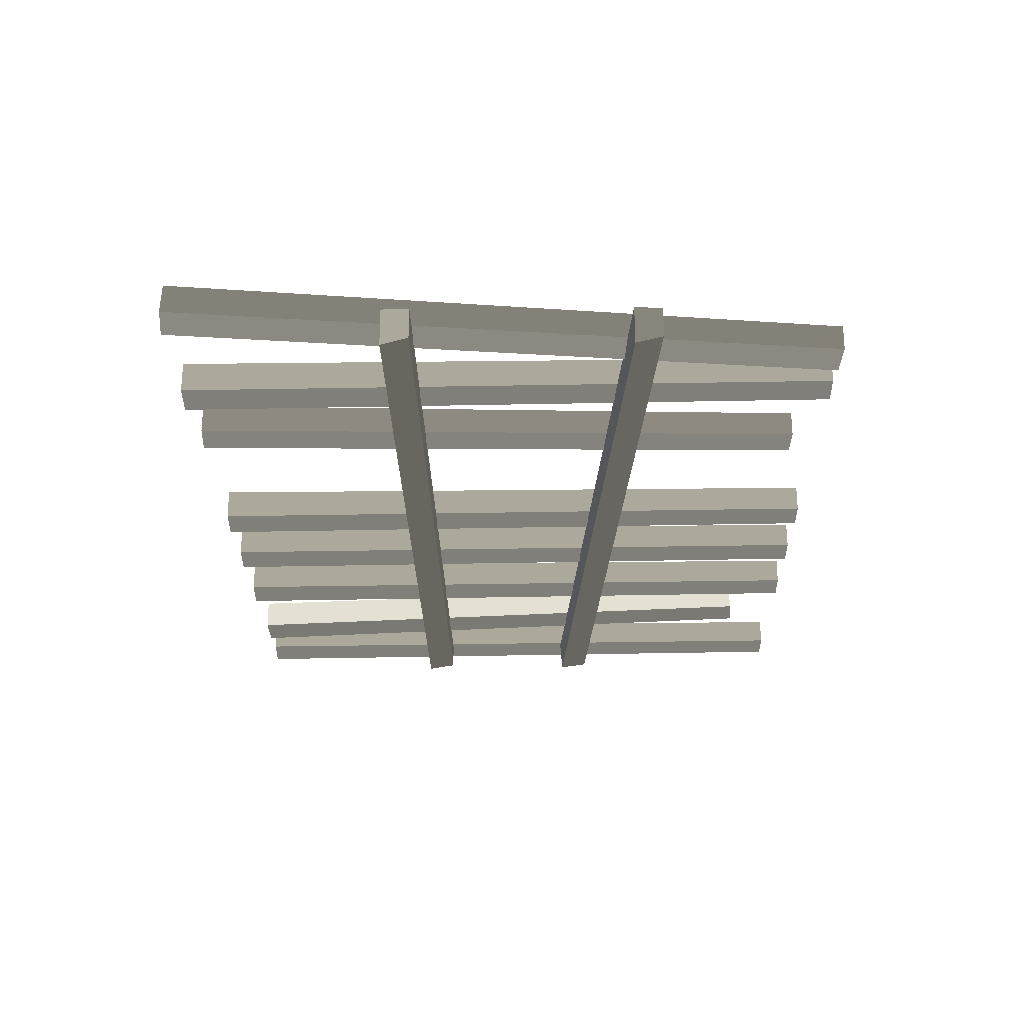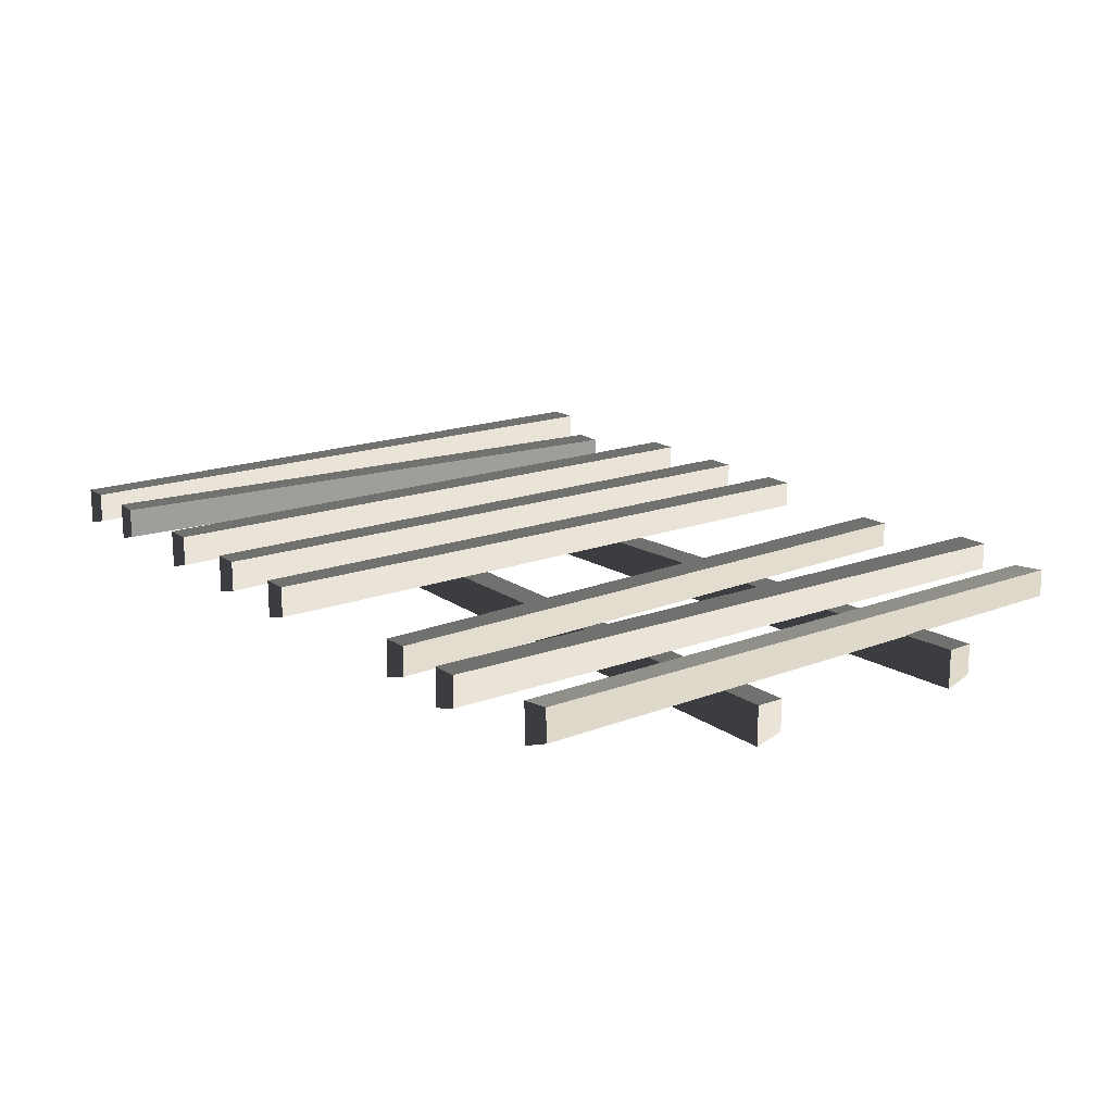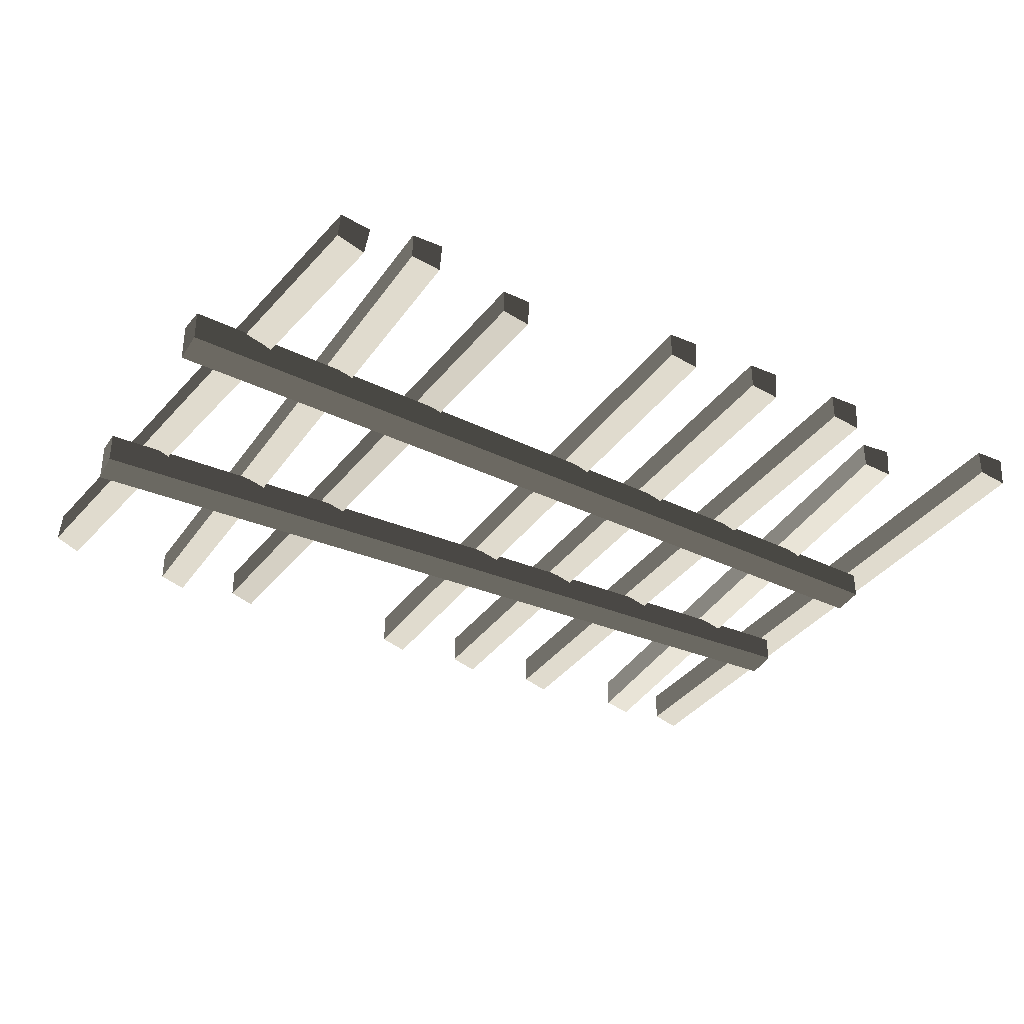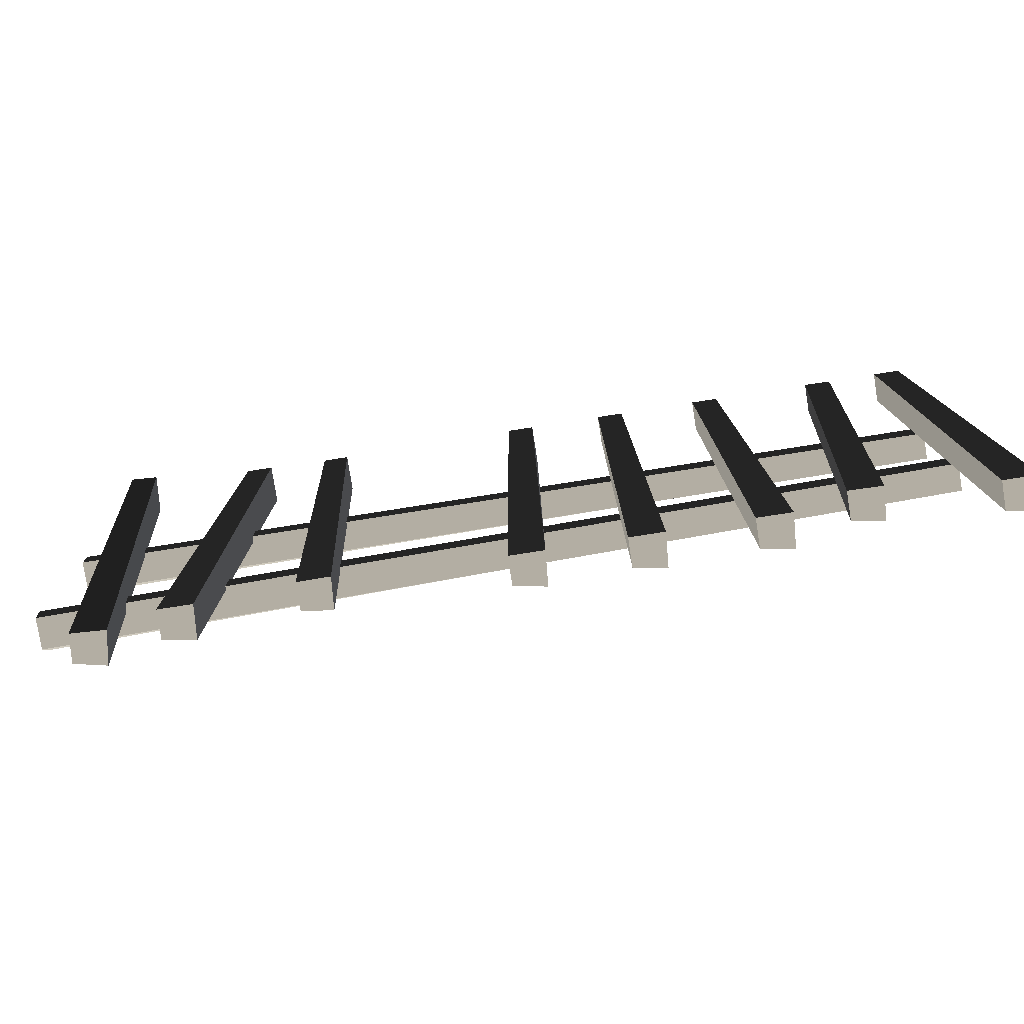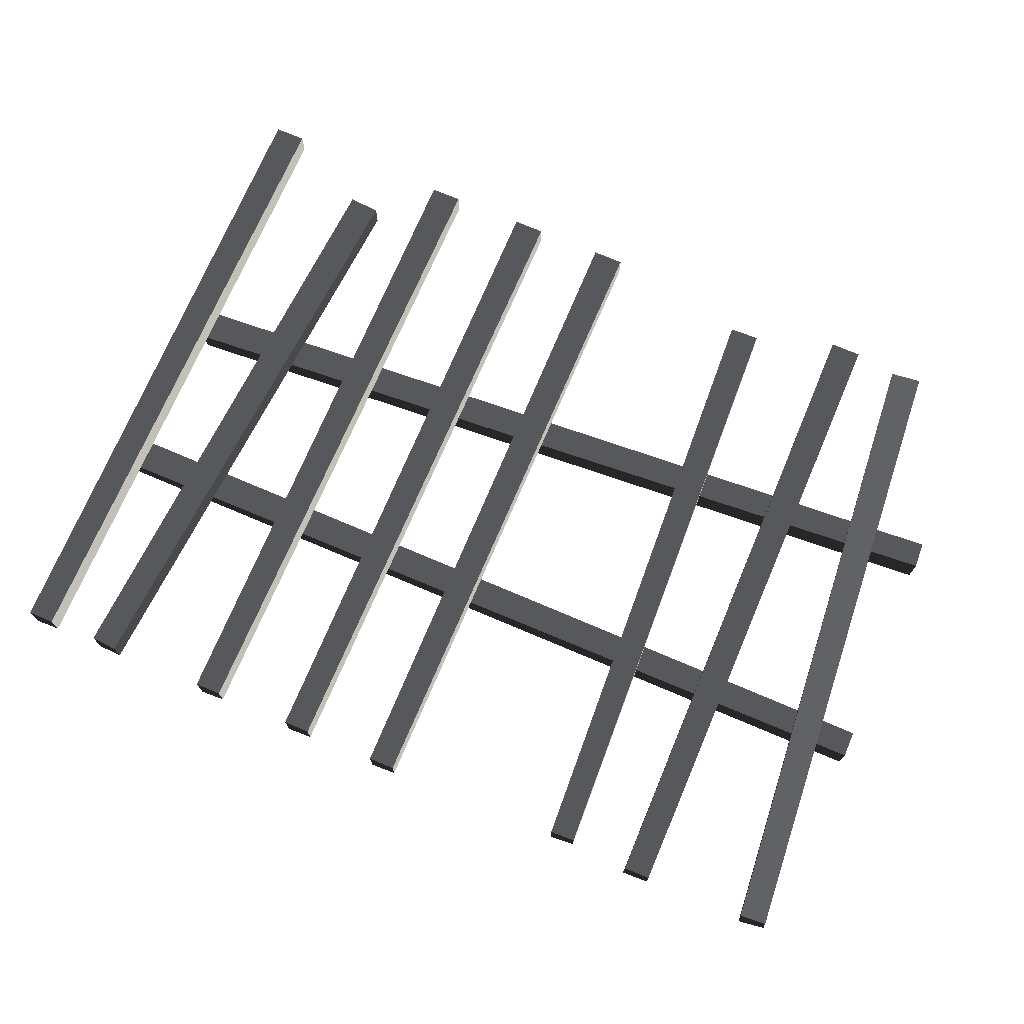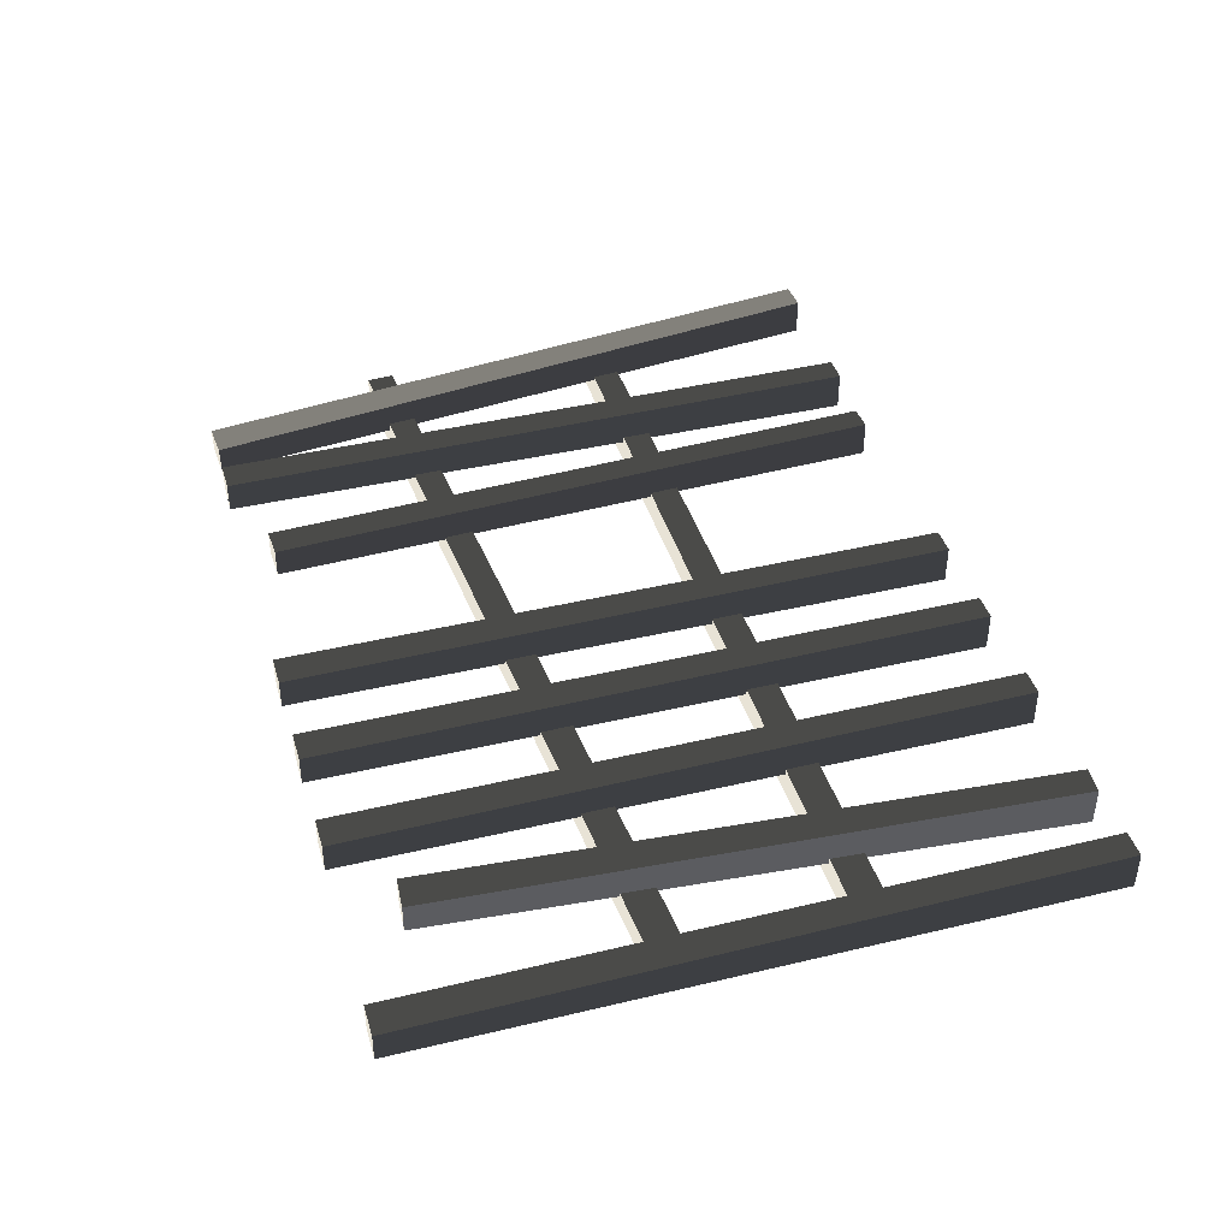
<metadata>
{"format":"obj","ext":"obj","renderer":"f3d","projection":"perspective","resolution":1024,"background":"white","views":[{"elev":-25.2,"azim":-88.9,"up":"+Z"},{"elev":17.1,"azim":-126.2,"up":"+Z"},{"elev":-34.3,"azim":-29.9,"up":"+Z"},{"elev":-78.7,"azim":8.9,"up":"+Y"},{"elev":72.3,"azim":-156.8,"up":"+Z"},{"elev":41.5,"azim":73.7,"up":"+Z"}]}
</metadata>
<code>
v  -0.4064 -3.098 -0.1494
v  -0.4064 -3.098 0.1487
v  0.0883 3.692 0.1487
v  0.0883 3.692 -0.1943
v  0.3896 3.67 0.1487
v  0.3896 3.67 -0.2819
v  -0.0469 -3.124 0.1487
v  -0.0725 -3.122 -0.2036
v  -7.084 -3.688 -0.1494
v  -7.084 -3.688 0.1487
v  -7.084 3.688 0.1487
v  -7.084 3.688 -0.1943
v  -6.782 3.688 0.1487
v  -6.782 3.688 -0.2819
v  -6.723 -3.688 0.1487
v  -6.749 -3.688 -0.2036
v  -7.966 -3.685 -0.25
v  -7.944 -3.693 0.0472
v  -8.555 3.655 0.2747
v  -8.579 3.663 -0.0673
v  -8.254 3.68 0.2534
v  -8.286 3.691 -0.1759
v  -7.586 -3.662 0.0218
v  -7.637 -3.656 -0.3277
v  -5.772 -3.384 -0.1421
v  -5.772 -3.384 0.1414
v  -6.085 3.625 0.1414
v  -6.085 3.625 -0.1848
v  -5.798 3.638 0.1414
v  -5.798 3.638 -0.2681
v  -5.43 -3.368 0.1414
v  -5.454 -3.369 -0.1937
v  -2.568 -3.688 -0.1494
v  -2.568 -3.688 0.1487
v  -2.568 3.688 0.1487
v  -2.568 3.688 -0.1943
v  -2.266 3.688 0.1487
v  -2.266 3.688 -0.2819
v  -2.208 -3.688 0.1487
v  -2.234 -3.688 -0.2036
v  -3.715 -3.688 -0.1494
v  -3.715 -3.688 0.1487
v  -3.715 3.688 0.1487
v  -3.715 3.688 -0.1943
v  -3.413 3.688 0.1487
v  -3.413 3.688 -0.2819
v  -3.354 -3.688 0.1487
v  -3.38 -3.688 -0.2036
v  -1.357 -3.688 -0.1494
v  -1.357 -3.688 0.1487
v  -1.357 3.688 0.1487
v  -1.357 3.688 -0.1943
v  -1.055 3.688 0.1487
v  -1.055 3.688 -0.2819
v  -0.997 -3.688 0.1487
v  -1.023 -3.688 -0.2036
v  0.966 -3.688 -0.1494
v  0.966 -3.688 0.1487
v  0.966 3.688 0.1487
v  0.966 3.688 -0.1943
v  1.268 3.688 0.1487
v  1.268 3.688 -0.2819
v  1.326 -3.688 0.1487
v  1.301 -3.688 -0.2036
v  1.059 0.9815 -0.4815
v  1.059 0.9815 -0.1835
v  -8.771 0.9815 -0.1835
v  -8.771 0.9815 -0.5265
v  -8.771 1.284 -0.1835
v  -8.771 1.284 -0.6141
v  1.059 1.342 -0.1835
v  1.059 1.316 -0.5358
v  1.06 -1.003 -0.4815
v  1.06 -1.003 -0.1835
v  -8.747 -1.68 -0.1835
v  -8.747 -1.68 -0.5265
v  -8.768 -1.378 -0.1835
v  -8.768 -1.378 -0.6141
v  1.035 -0.6438 -0.1835
v  1.037 -0.6693 -0.5358
o thinFence08
g thinFence08
f 1 2 3 4
f 4 3 5 6
f 6 5 7 8
f 8 7 2 1
f 4 6 8 1
f 5 3 2 7
f 9 10 11 12
f 12 11 13 14
f 14 13 15 16
f 16 15 10 9
f 12 14 16 9
f 13 11 10 15
f 17 18 19 20
f 20 19 21 22
f 22 21 23 24
f 24 23 18 17
f 20 22 24 17
f 21 19 18 23
f 25 26 27 28
f 28 27 29 30
f 30 29 31 32
f 32 31 26 25
f 28 30 32 25
f 29 27 26 31
f 33 34 35 36
f 36 35 37 38
f 38 37 39 40
f 40 39 34 33
f 36 38 40 33
f 37 35 34 39
f 41 42 43 44
f 44 43 45 46
f 46 45 47 48
f 48 47 42 41
f 44 46 48 41
f 45 43 42 47
f 49 50 51 52
f 52 51 53 54
f 54 53 55 56
f 56 55 50 49
f 52 54 56 49
f 53 51 50 55
f 57 58 59 60
f 60 59 61 62
f 62 61 63 64
f 64 63 58 57
f 60 62 64 57
f 61 59 58 63
f 65 66 67 68
f 68 67 69 70
f 70 69 71 72
f 72 71 66 65
f 68 70 72 65
f 69 67 66 71
f 73 74 75 76
f 76 75 77 78
f 78 77 79 80
f 80 79 74 73
f 76 78 80 73
f 77 75 74 79

</code>
